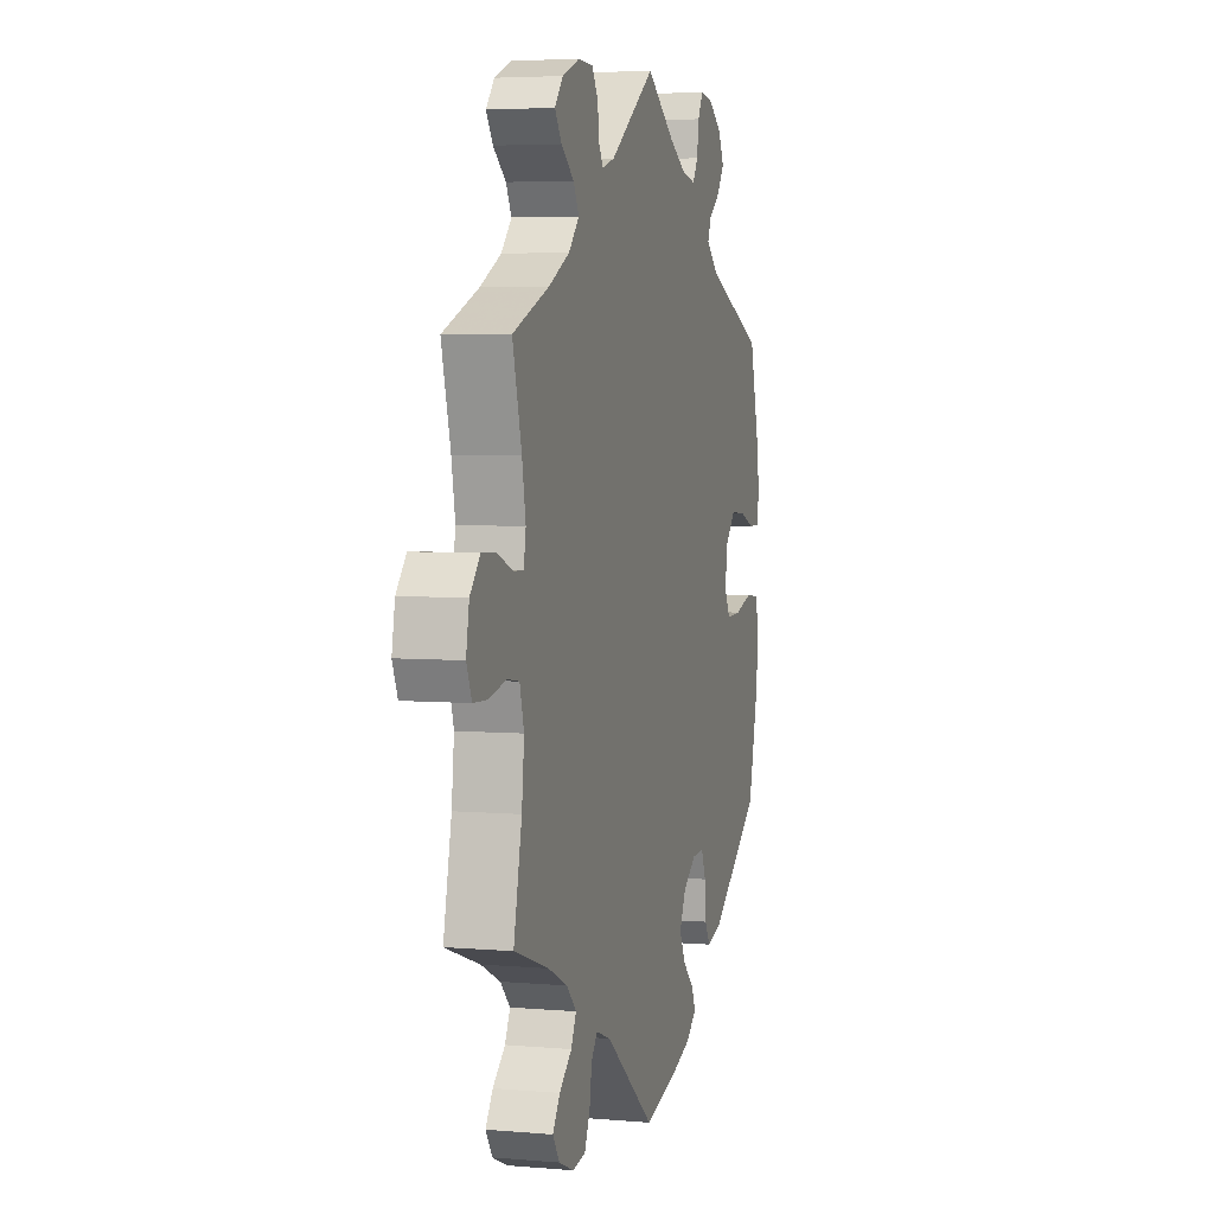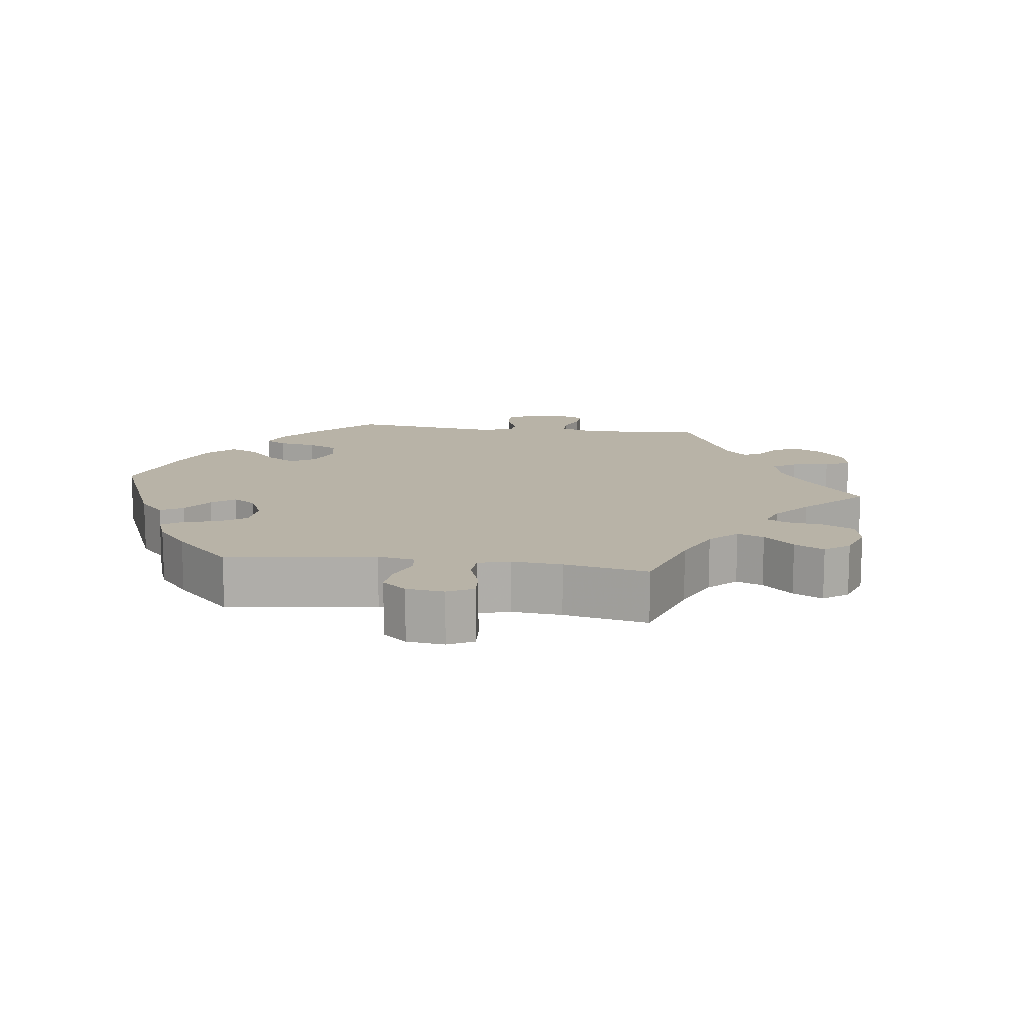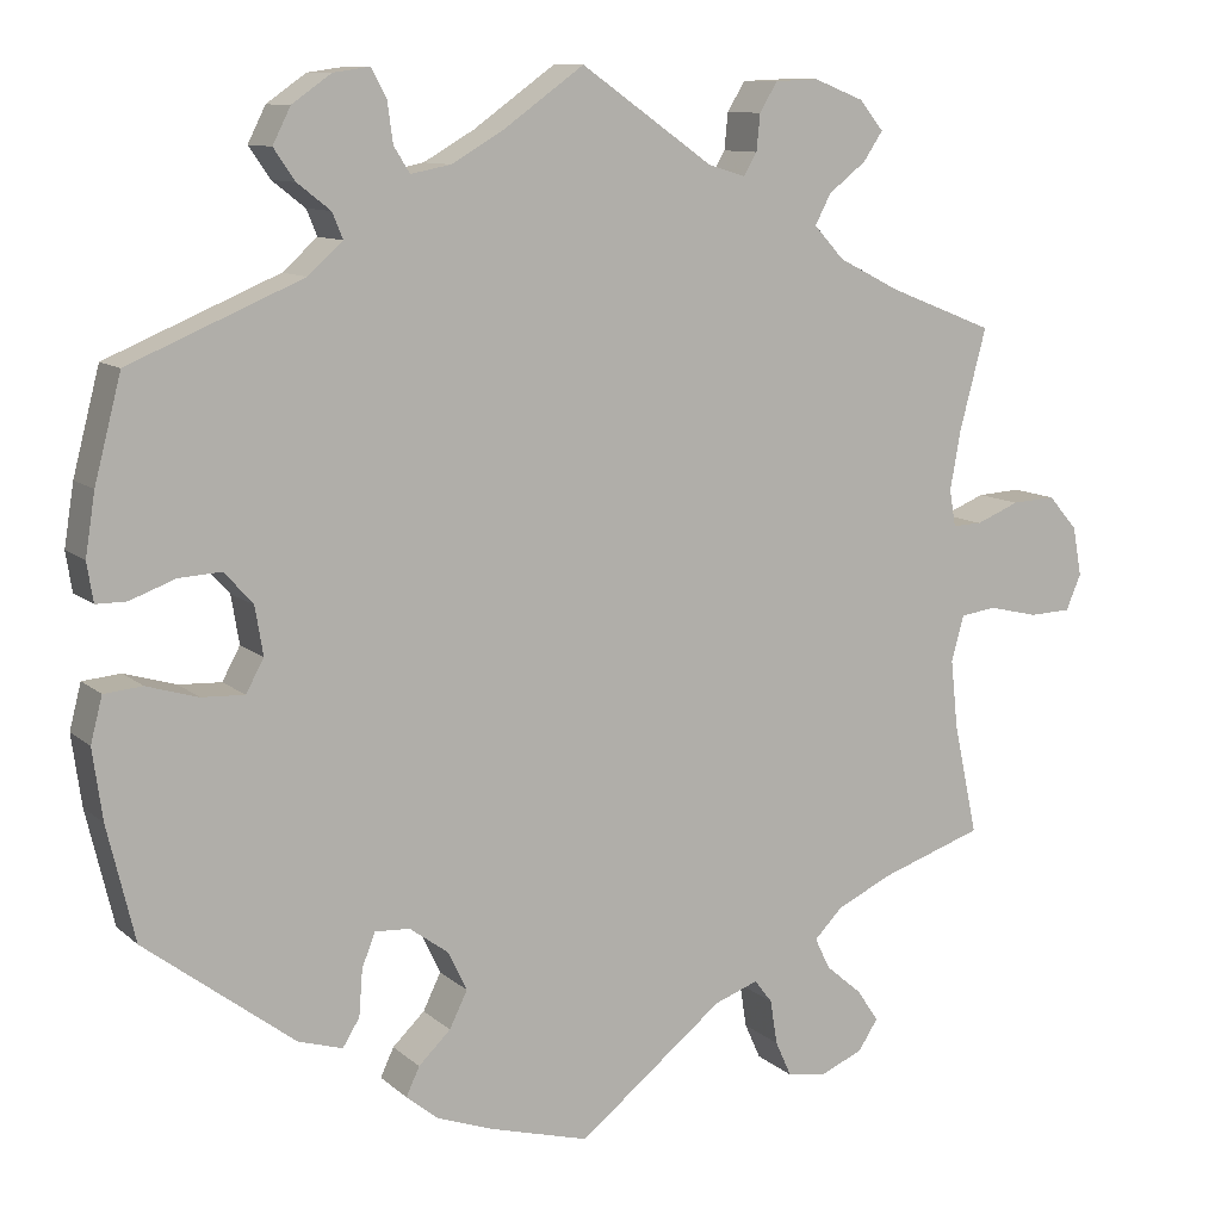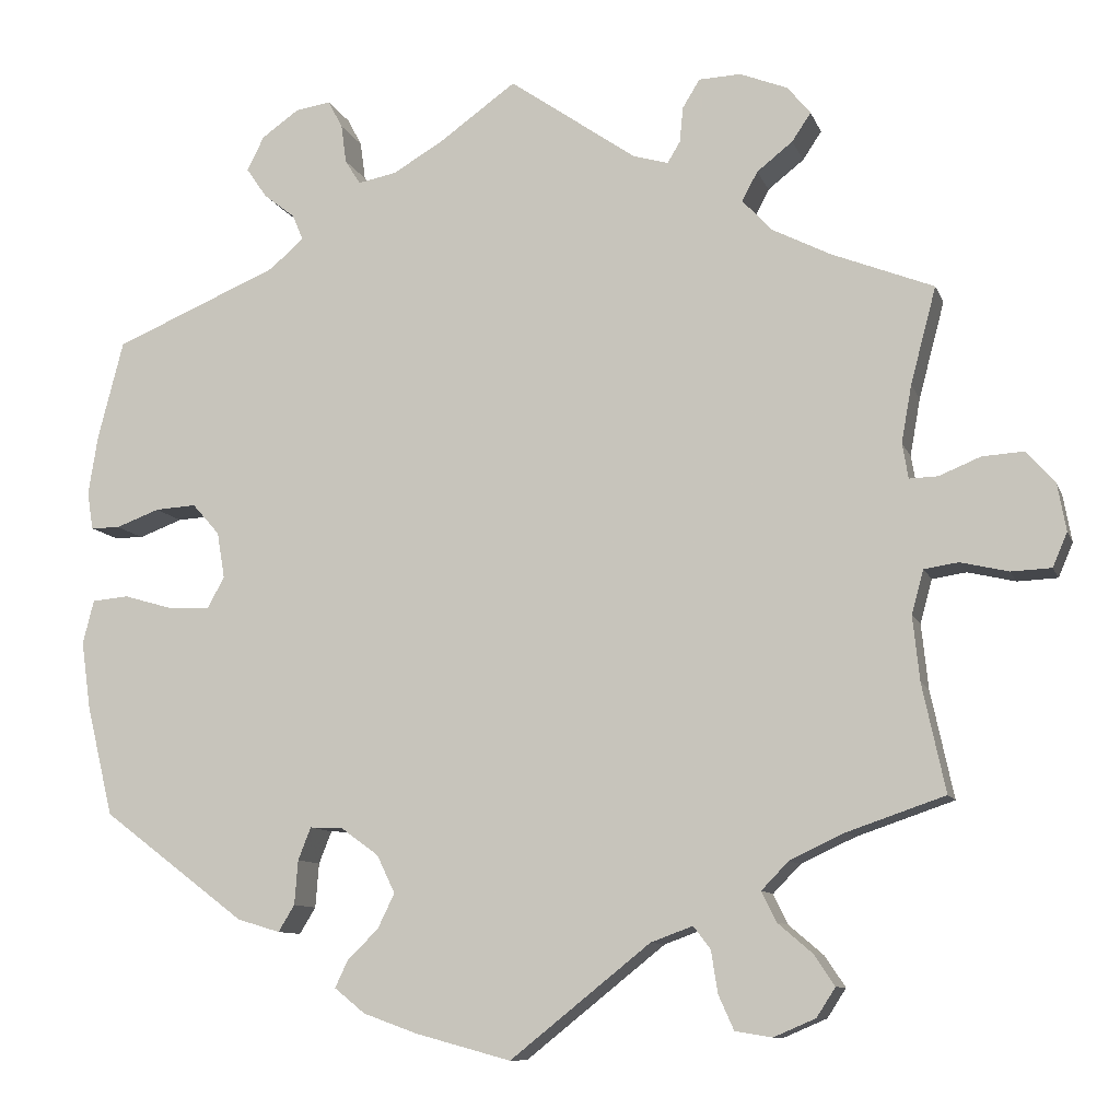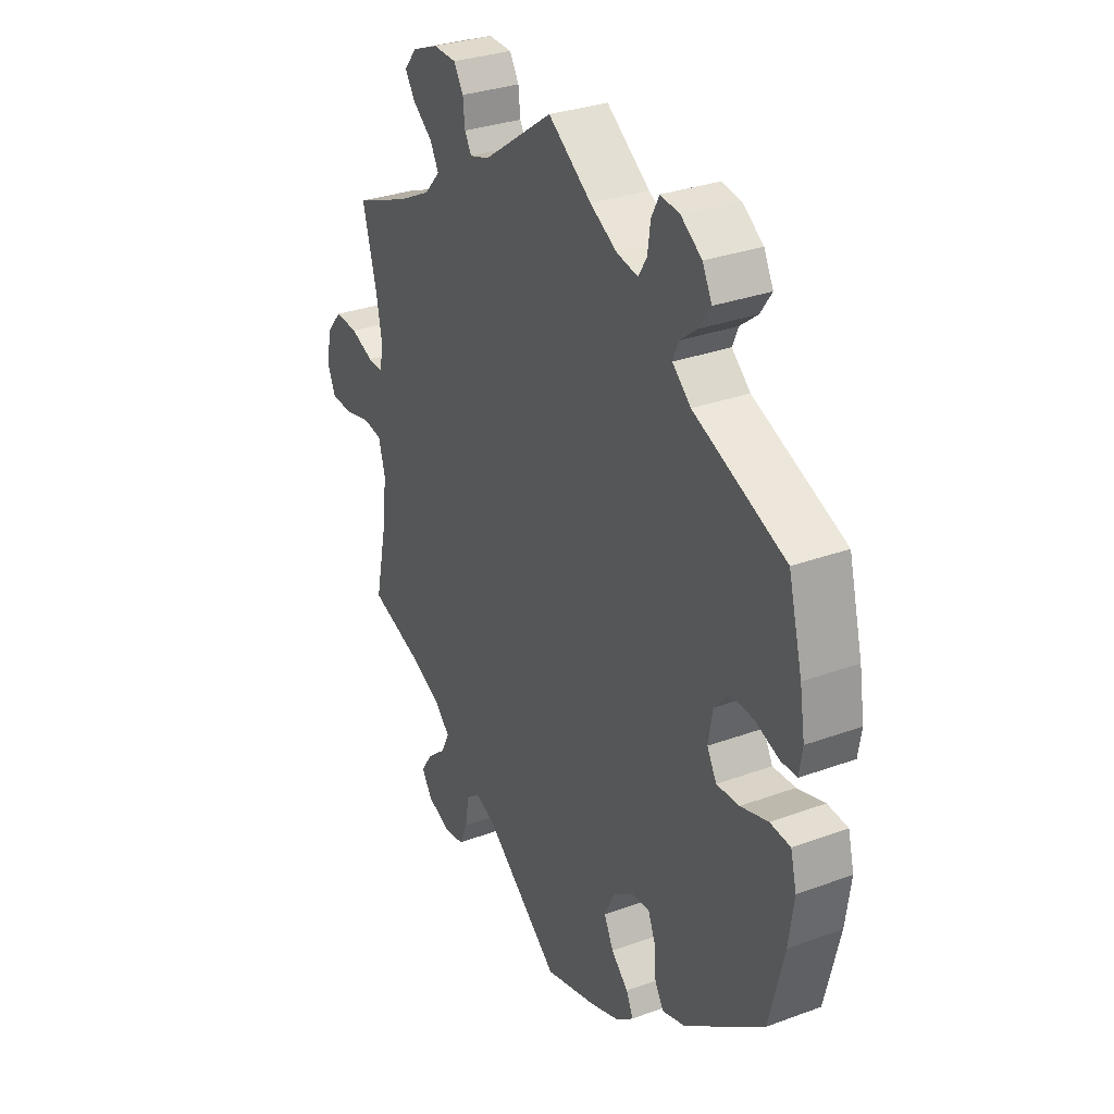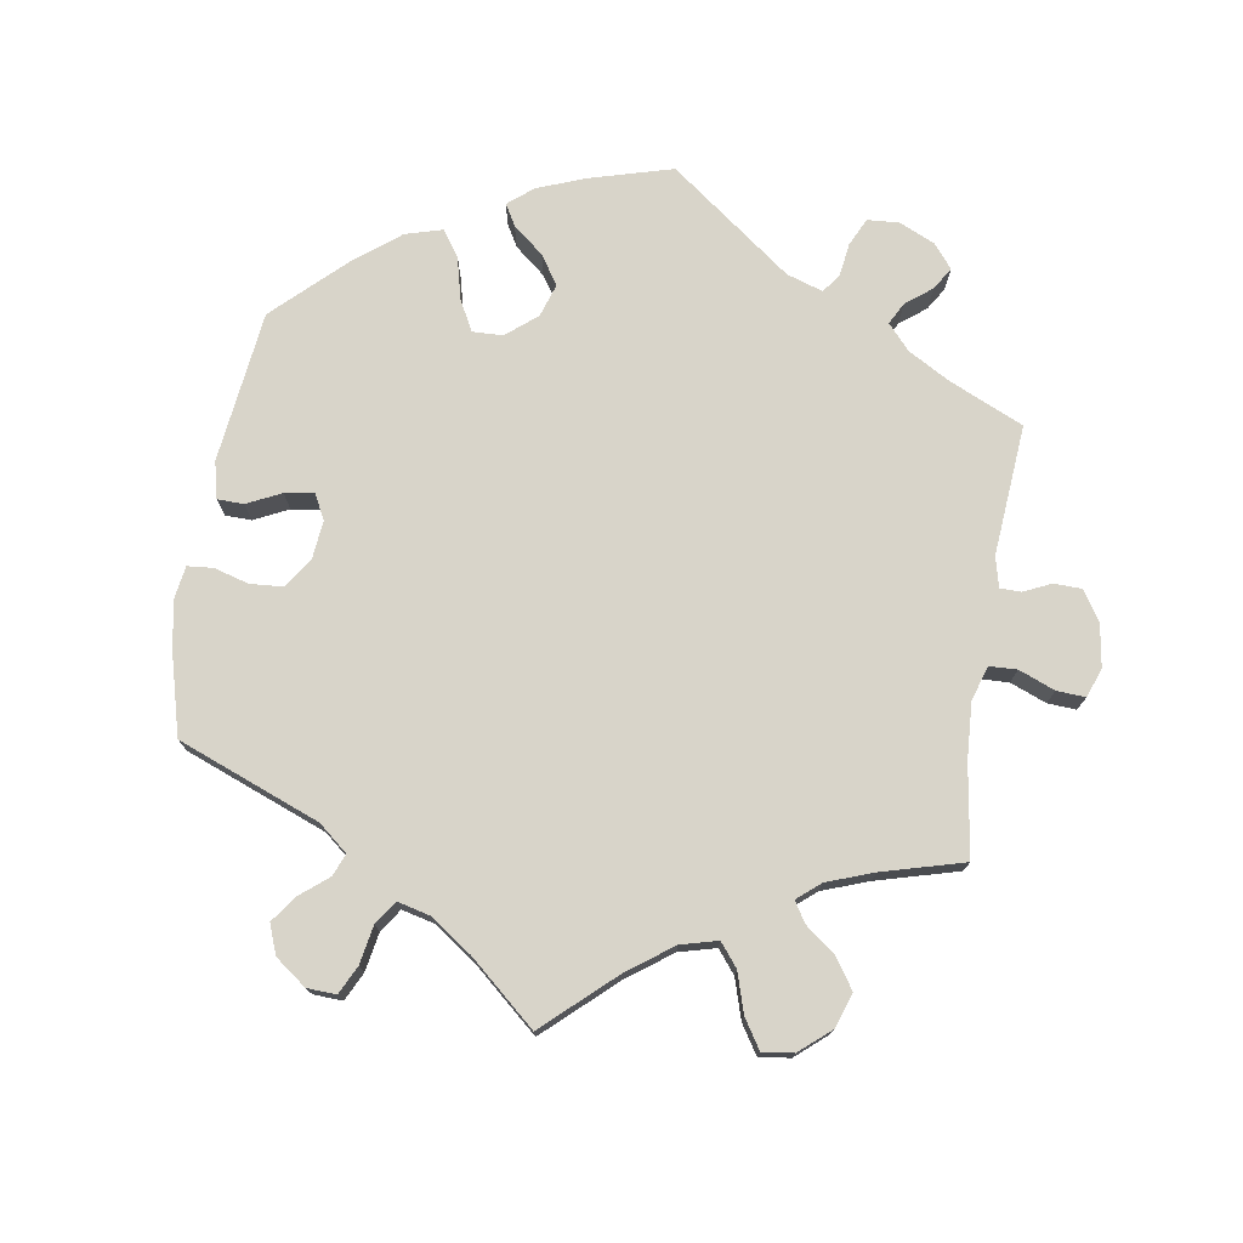
<metadata>
{"format":"obj","ext":"obj","renderer":"f3d","projection":"perspective","resolution":1024,"background":"white","views":[{"elev":4.6,"azim":-74.4,"up":"+Z"},{"elev":12.9,"azim":-142.4,"up":"+Y"},{"elev":10.3,"azim":153.0,"up":"+Z"},{"elev":-9.8,"azim":-164.6,"up":"+Z"},{"elev":30.8,"azim":62.2,"up":"+Z"},{"elev":75.1,"azim":-111.1,"up":"+Y"}]}
</metadata>
<code>
v -0.164 0.07 -0.447
v -0.213 0.07 -0.429
v -0.233 0.07 -0.455
v -0.241 0.07 -0.505
v -0.259 0.07 -0.545
v -0.302 0.07 -0.552
v -0.351 0.07 -0.531
v -0.373 0.07 -0.497
v -0.349 0.07 -0.461
v -0.308 0.07 -0.426
v -0.291 0.07 -0.391
v -0.323 0.07 -0.358
v -0.387 0.07 -0.328
v -0.501 0.07 -0.289
v -0.474 0.07 -0.163
v -0.466 0.07 -0.087
v -0.48 0.07 -0.036
v -0.52 0.07 -0.03
v -0.576 0.07 -0.043
v -0.623 0.07 -0.041
v -0.64 0.07 -0.001
v -0.63 0.07 0.054
v -0.597 0.07 0.092
v -0.548 0.07 0.089
v -0.499 0.07 0.069
v -0.466 0.07 0.068
v -0.459 0.07 0.109
v -0.471 0.07 0.176
v -0.501 0.07 0.289
v -0.382 0.07 0.336
v -0.313 0.07 0.371
v -0.279 0.07 0.408
v -0.297 0.07 0.442
v -0.339 0.07 0.475
v -0.361 0.07 0.508
v -0.334 0.07 0.541
v -0.278 0.07 0.563
v -0.229 0.07 0.561
v -0.209 0.07 0.528
v -0.205 0.07 0.487
v -0.19 0.07 0.462
v -0.149 0.07 0.474
v 0 0.07 0.578
v 0.092 0.07 0.512
v 0.149 0.07 0.479
v 0.194 0.07 0.47
v 0.212 0.07 0.499
v 0.218 0.07 0.544
v 0.235 0.07 0.576
v 0.276 0.07 0.57
v 0.32 0.07 0.539
v 0.34 0.07 0.499
v 0.316 0.07 0.464
v 0.279 0.07 0.435
v 0.267 0.07 0.406
v 0.306 0.07 0.371
v 0.5 0.07 0.289
v 0.53 0.07 0.173
v 0.541 0.07 0.104
v 0.534 0.07 0.06
v 0.5 0.07 0.06
v 0.449 0.07 0.079
v 0.401 0.07 0.082
v 0.369 0.07 0.046
v 0.36 0.07 -0.008
v 0.38 0.07 -0.045
v 0.428 0.07 -0.043
v 0.486 0.07 -0.026
v 0.529 0.07 -0.03
v 0.542 0.07 -0.081
v 0.531 0.07 -0.16
v 0.5 0.07 -0.289
v 0.332 0.07 -0.416
v 0.282 0.07 -0.431
v 0.263 0.07 -0.4
v 0.259 0.07 -0.348
v 0.244 0.07 -0.31
v 0.205 0.07 -0.312
v 0.161 0.07 -0.344
v 0.14 0.07 -0.388
v 0.16 0.07 -0.429
v 0.196 0.07 -0.464
v 0.211 0.07 -0.496
v 0.175 0.07 -0.525
v 0.111 0.07 -0.548
v 0 0.07 -0.578
v -0.164 0 -0.447
v -0.213 0 -0.429
v -0.233 0 -0.455
v -0.241 0 -0.505
v -0.259 0 -0.545
v -0.302 0 -0.552
v -0.351 0 -0.531
v -0.373 0 -0.497
v -0.349 0 -0.461
v -0.308 0 -0.426
v -0.291 0 -0.391
v -0.323 0 -0.358
v -0.387 0 -0.328
v -0.501 0 -0.289
v -0.474 0 -0.163
v -0.466 0 -0.087
v -0.48 0 -0.036
v -0.52 0 -0.03
v -0.576 0 -0.043
v -0.623 0 -0.041
v -0.64 0 -0.001
v -0.63 0 0.054
v -0.597 0 0.092
v -0.548 0 0.089
v -0.499 0 0.069
v -0.466 0 0.068
v -0.459 0 0.109
v -0.471 0 0.176
v -0.501 0 0.289
v -0.382 0 0.336
v -0.313 0 0.371
v -0.279 0 0.408
v -0.297 0 0.442
v -0.339 0 0.475
v -0.361 0 0.508
v -0.334 0 0.541
v -0.278 0 0.563
v -0.229 0 0.561
v -0.209 0 0.528
v -0.205 0 0.487
v -0.19 0 0.462
v -0.149 0 0.474
v 0 0 0.578
v 0.092 0 0.512
v 0.149 0 0.479
v 0.194 0 0.47
v 0.212 0 0.499
v 0.218 0 0.544
v 0.235 0 0.576
v 0.276 0 0.57
v 0.32 0 0.539
v 0.34 0 0.499
v 0.316 0 0.464
v 0.279 0 0.435
v 0.267 0 0.406
v 0.306 0 0.371
v 0.5 0 0.289
v 0.53 0 0.173
v 0.541 0 0.104
v 0.534 0 0.06
v 0.5 0 0.06
v 0.449 0 0.079
v 0.401 0 0.082
v 0.369 0 0.046
v 0.36 0 -0.008
v 0.38 0 -0.045
v 0.428 0 -0.043
v 0.486 0 -0.026
v 0.529 0 -0.03
v 0.542 0 -0.081
v 0.531 0 -0.16
v 0.5 0 -0.289
v 0.332 0 -0.416
v 0.282 0 -0.431
v 0.263 0 -0.4
v 0.259 0 -0.348
v 0.244 0 -0.31
v 0.205 0 -0.312
v 0.161 0 -0.344
v 0.14 0 -0.388
v 0.16 0 -0.429
v 0.196 0 -0.464
v 0.211 0 -0.496
v 0.175 0 -0.525
v 0.111 0 -0.548
v 0 0 -0.578
f 85 86 1
f 84 85 1 2
f 81 82 83 84
f 80 81 84 2
f 79 80 2
f 78 79 2
f 73 74 75 76
f 73 76 77
f 72 73 77
f 71 72 77 78
f 67 68 69 70
f 66 67 70 71
f 59 60 61 62
f 59 62 63
f 56 57 58 59
f 55 56 59 63
f 51 52 53 54
f 51 54 55
f 50 51 55
f 47 48 49 50
f 46 47 50 55
f 45 46 55 63
f 42 43 44
f 41 42 44 45
f 37 38 39 40
f 37 40 41
f 36 37 41
f 33 34 35 36
f 32 33 36 41
f 31 32 41 45
f 28 29 30
f 27 28 30 31
f 26 27 31 45
f 22 23 24 25
f 22 25 26
f 21 22 26
f 18 19 20 21
f 17 18 21 26
f 16 17 26 45
f 13 14 15
f 12 13 15 16
f 11 12 16 45
f 7 8 9 10
f 3 4 5 6
f 3 6 7 10
f 66 71 78 2
f 11 45 63 64
f 11 64 65
f 2 3 10 11
f 2 11 65 66
f 87 172 171
f 88 87 171 170
f 170 169 168 167
f 88 170 167 166
f 88 166 165
f 88 165 164
f 162 161 160 159
f 163 162 159
f 163 159 158
f 164 163 158 157
f 156 155 154 153
f 157 156 153 152
f 148 147 146 145
f 149 148 145
f 145 144 143 142
f 149 145 142 141
f 140 139 138 137
f 141 140 137
f 141 137 136
f 136 135 134 133
f 141 136 133 132
f 149 141 132 131
f 130 129 128
f 131 130 128 127
f 126 125 124 123
f 127 126 123
f 127 123 122
f 122 121 120 119
f 127 122 119 118
f 131 127 118 117
f 116 115 114
f 117 116 114 113
f 131 117 113 112
f 111 110 109 108
f 112 111 108
f 112 108 107
f 107 106 105 104
f 112 107 104 103
f 131 112 103 102
f 101 100 99
f 102 101 99 98
f 131 102 98 97
f 96 95 94 93
f 92 91 90 89
f 96 93 92 89
f 88 164 157 152
f 150 149 131 97
f 151 150 97
f 97 96 89 88
f 152 151 97 88
f 1 87 88 2
f 2 88 89 3
f 3 89 90 4
f 4 90 91 5
f 5 91 92 6
f 6 92 93 7
f 7 93 94 8
f 8 94 95 9
f 9 95 96 10
f 10 96 97 11
f 11 97 98 12
f 12 98 99 13
f 13 99 100 14
f 14 100 101 15
f 15 101 102 16
f 16 102 103 17
f 17 103 104 18
f 18 104 105 19
f 19 105 106 20
f 20 106 107 21
f 21 107 108 22
f 22 108 109 23
f 23 109 110 24
f 24 110 111 25
f 25 111 112 26
f 26 112 113 27
f 27 113 114 28
f 28 114 115 29
f 29 115 116 30
f 30 116 117 31
f 31 117 118 32
f 32 118 119 33
f 33 119 120 34
f 34 120 121 35
f 35 121 122 36
f 36 122 123 37
f 37 123 124 38
f 38 124 125 39
f 39 125 126 40
f 40 126 127 41
f 41 127 128 42
f 42 128 129 43
f 43 129 130 44
f 44 130 131 45
f 45 131 132 46
f 46 132 133 47
f 47 133 134 48
f 48 134 135 49
f 49 135 136 50
f 50 136 137 51
f 51 137 138 52
f 52 138 139 53
f 53 139 140 54
f 54 140 141 55
f 55 141 142 56
f 56 142 143 57
f 57 143 144 58
f 58 144 145 59
f 59 145 146 60
f 60 146 147 61
f 61 147 148 62
f 62 148 149 63
f 63 149 150 64
f 64 150 151 65
f 65 151 152 66
f 66 152 153 67
f 67 153 154 68
f 68 154 155 69
f 69 155 156 70
f 70 156 157 71
f 71 157 158 72
f 72 158 159 73
f 73 159 160 74
f 74 160 161 75
f 75 161 162 76
f 76 162 163 77
f 77 163 164 78
f 78 164 165 79
f 79 165 166 80
f 80 166 167 81
f 81 167 168 82
f 82 168 169 83
f 83 169 170 84
f 84 170 171 85
f 85 171 172 86
f 86 172 87 1

</code>
